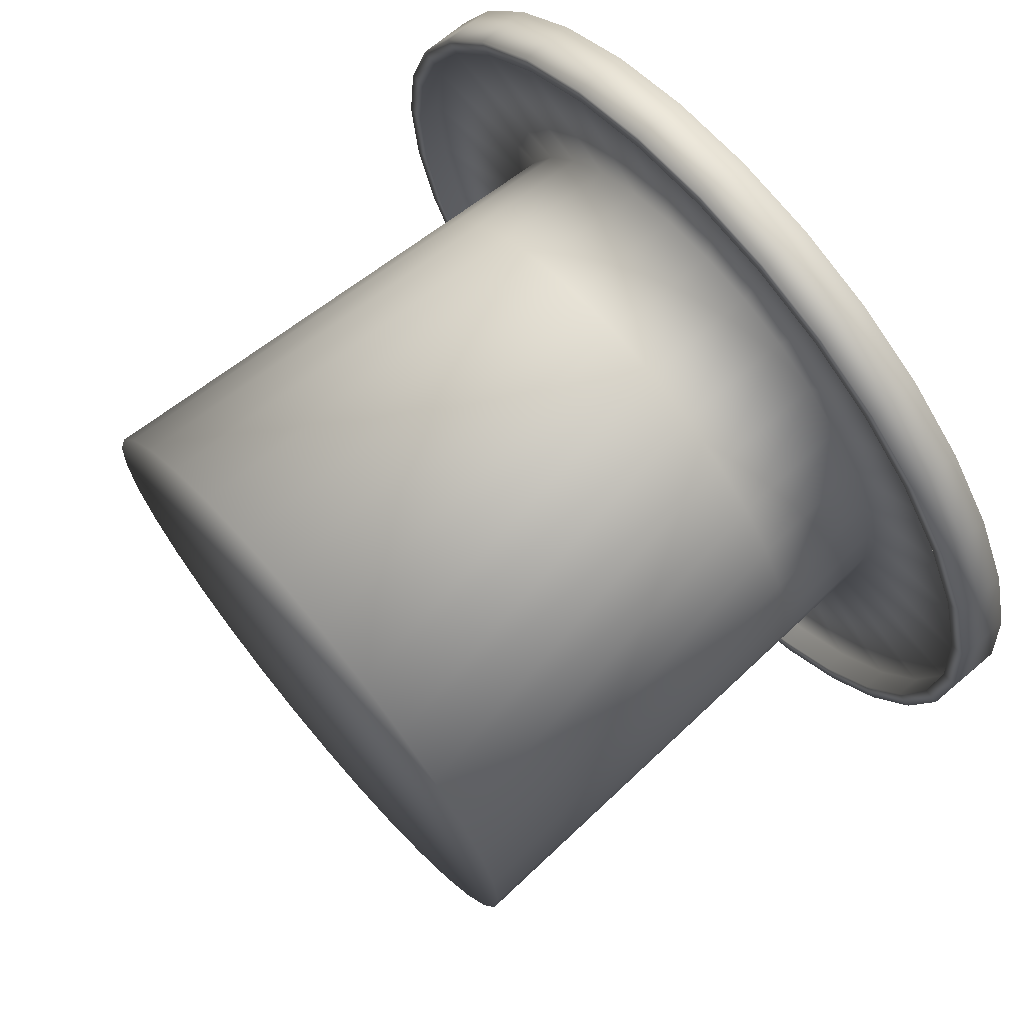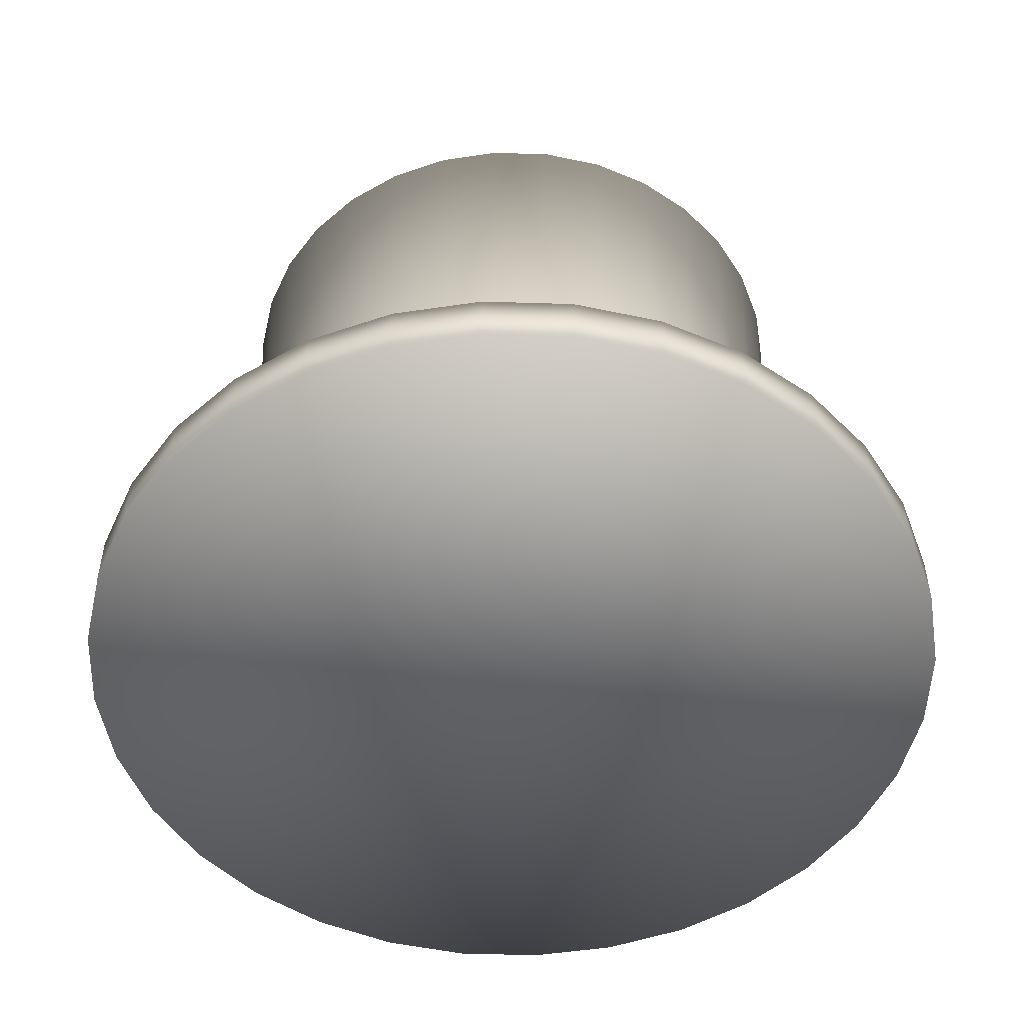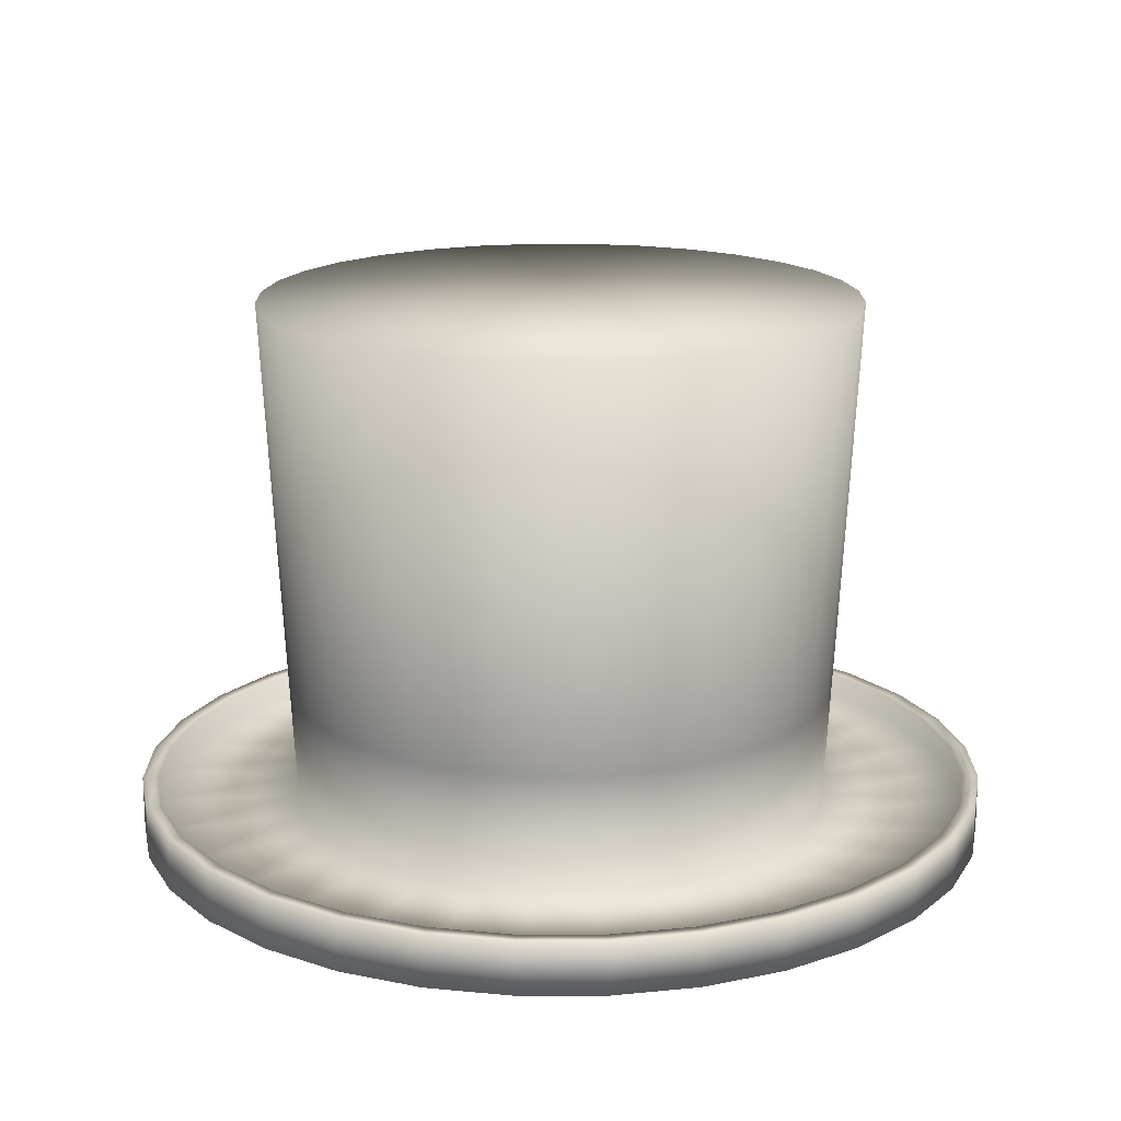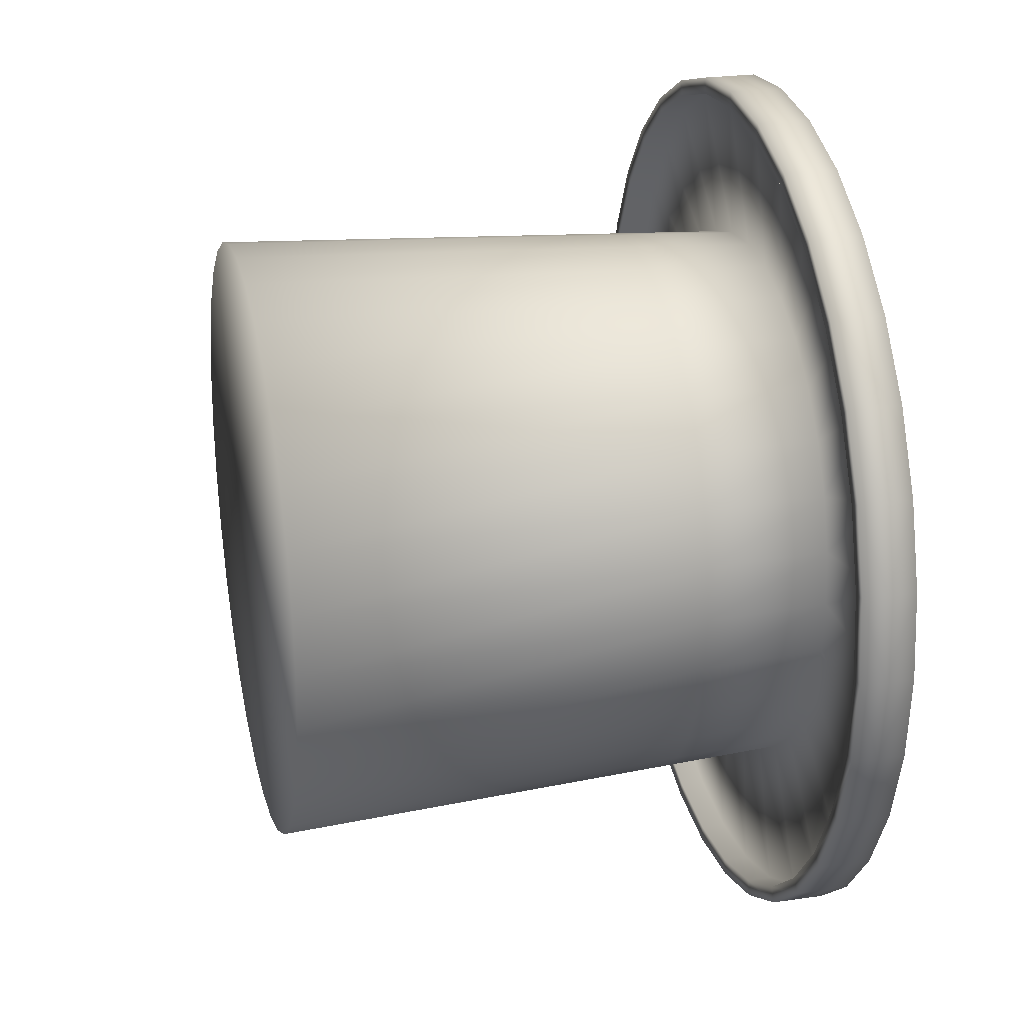
<metadata>
{"format":"obj","ext":"obj","renderer":"f3d","projection":"perspective","resolution":1024,"background":"white","views":[{"elev":70.0,"azim":-130.3,"up":"+Z"},{"elev":-50.8,"azim":138.7,"up":"+Y"},{"elev":17.1,"azim":50.4,"up":"+Y"},{"elev":25.2,"azim":-103.3,"up":"+Z"}]}
</metadata>
<code>
o Cylinder.001_Cylinder.002
v -0 0.1497 -2.607
v 0.4635 0.1497 -2.561
v 0.9093 0.1497 -2.426
v 1.32 0.1497 -2.206
v 1.68 0.1497 -1.911
v 1.976 0.1497 -1.551
v 2.195 0.1497 -1.14
v 2.33 0.1497 -0.6941
v 2.376 0.1497 -0.2306
v 2.33 0.1497 0.2329
v 2.195 0.1497 0.6787
v 1.976 0.1497 1.089
v 1.68 0.1497 1.449
v 1.32 0.1497 1.745
v 0.9093 0.1497 1.965
v 0.4635 0.1497 2.1
v -1e-06 0.1497 2.145
v -0.4635 0.1497 2.1
v -0.9093 0.1497 1.965
v -1.32 0.1497 1.745
v -1.68 0.1497 1.449
v -1.976 0.1497 1.089
v -2.195 0.1497 0.6787
v -2.33 0.1497 0.2329
v -2.376 0.1497 -0.2306
v -2.33 0.1497 -0.6941
v -2.195 0.1497 -1.14
v -1.976 0.1497 -1.551
v -1.68 0.1497 -1.911
v -1.32 0.1497 -2.206
v -0.9093 0.1497 -2.426
v -0.4635 0.1497 -2.561
v 3e-06 3.15 -1.881
v 0.3219 3.15 -1.849
v 0.6314 3.15 -1.755
v 0.9167 3.15 -1.603
v 1.167 3.15 -1.397
v 1.372 3.15 -1.147
v 1.524 3.15 -0.862
v 1.618 3.15 -0.5525
v 1.65 3.15 -0.2306
v 1.618 3.15 0.0913
v 1.524 3.15 0.4008
v 1.372 3.15 0.6861
v 1.167 3.15 0.9361
v 0.9167 3.15 1.141
v 0.6314 3.15 1.294
v 0.3219 3.15 1.388
v 2e-06 3.15 1.419
v -0.3219 3.15 1.388
v -0.6314 3.15 1.294
v -0.9167 3.15 1.141
v -1.167 3.15 0.9361
v -1.372 3.15 0.6861
v -1.524 3.15 0.4008
v -1.618 3.15 0.0913
v -1.65 3.15 -0.2306
v -1.618 3.15 -0.5525
v -1.524 3.15 -0.862
v -1.372 3.15 -1.147
v -1.167 3.15 -1.397
v -0.9167 3.15 -1.603
v -0.6314 3.15 -1.755
v -0.3219 3.15 -1.849
v -0 0.1497 -0.2306
v 0 3.15 -0.2306
v 0.4635 0.2997 -2.561
v 0 0.2997 -2.607
v 0.9093 0.2997 -2.426
v 1.32 0.2997 -2.206
v 1.68 0.2997 -1.911
v 1.976 0.2997 -1.551
v 2.195 0.2997 -1.14
v 2.33 0.2997 -0.6941
v 2.376 0.2997 -0.2306
v 2.33 0.2997 0.2329
v 2.195 0.2997 0.6787
v 1.976 0.2997 1.089
v 1.68 0.2997 1.449
v 1.32 0.2997 1.745
v 0.9093 0.2997 1.965
v 0.4635 0.2997 2.1
v -1e-06 0.2997 2.145
v -0.4635 0.2997 2.1
v -0.9093 0.2997 1.965
v -1.32 0.2997 1.745
v -1.68 0.2997 1.449
v -1.976 0.2997 1.089
v -2.195 0.2997 0.6787
v -2.33 0.2997 0.2329
v -2.376 0.2997 -0.2306
v -2.33 0.2997 -0.6941
v -2.195 0.2997 -1.14
v -1.976 0.2997 -1.551
v -1.68 0.2997 -1.911
v -1.32 0.2997 -2.206
v -0.9093 0.2997 -2.426
v -0.4635 0.2997 -2.561
v 0.2926 0.2997 -1.702
v 0 0.2997 -1.731
v 0.574 0.2997 -1.616
v 0.8334 0.2997 -1.478
v 1.061 0.2997 -1.291
v 1.247 0.2997 -1.064
v 1.386 0.2997 -0.8046
v 1.471 0.2997 -0.5232
v 1.5 0.2997 -0.2306
v 1.471 0.2997 0.06203
v 1.386 0.2997 0.3434
v 1.247 0.2997 0.6028
v 1.061 0.2997 0.8301
v 0.8334 0.2997 1.017
v 0.574 0.2997 1.155
v 0.2926 0.2997 1.241
v -0 0.2997 1.269
v -0.2926 0.2997 1.241
v -0.574 0.2997 1.155
v -0.8334 0.2997 1.017
v -1.061 0.2997 0.8301
v -1.247 0.2997 0.6028
v -1.386 0.2997 0.3434
v -1.471 0.2997 0.06203
v -1.5 0.2997 -0.2306
v -1.471 0.2997 -0.5232
v -1.386 0.2997 -0.8046
v -1.247 0.2997 -1.064
v -1.061 0.2997 -1.291
v -0.8334 0.2997 -1.478
v -0.574 0.2997 -1.616
v -0.2926 0.2997 -1.702
v 0.4464 0.2997 -2.475
v 0 0.2997 -2.519
v 0.8757 0.2997 -2.345
v 1.271 0.2997 -2.133
v 1.618 0.2997 -1.849
v 1.903 0.2997 -1.502
v 2.114 0.2997 -1.106
v 2.244 0.2997 -0.677
v 2.288 0.2997 -0.2306
v 2.244 0.2997 0.2158
v 2.114 0.2997 0.6451
v 1.903 0.2997 1.041
v 1.618 0.2997 1.388
v 1.271 0.2997 1.672
v 0.8757 0.2997 1.884
v 0.4464 0.2997 2.014
v -1e-06 0.2997 2.058
v -0.4464 0.2997 2.014
v -0.8757 0.2997 1.884
v -1.271 0.2997 1.672
v -1.618 0.2997 1.388
v -1.903 0.2997 1.041
v -2.114 0.2997 0.6451
v -2.244 0.2997 0.2158
v -2.288 0.2997 -0.2306
v -2.244 0.2997 -0.677
v -2.114 0.2997 -1.106
v -1.903 0.2997 -1.502
v -1.618 0.2997 -1.849
v -1.271 0.2997 -2.133
v -0.8757 0.2997 -2.345
v -0.4464 0.2997 -2.475
v -0.4464 0.4363 -2.475
v -0.8757 0.4363 -2.345
v -1.271 0.4363 -2.133
v -1.618 0.4363 -1.849
v -1.903 0.4363 -1.502
v -2.114 0.4363 -1.106
v -2.244 0.4363 -0.677
v -2.288 0.4363 -0.2306
v -2.244 0.4363 0.2158
v -2.114 0.4363 0.6451
v -1.903 0.4363 1.041
v -1.618 0.4363 1.388
v -1.271 0.4363 1.672
v -0.8757 0.4363 1.884
v -0.4464 0.4363 2.014
v -1e-06 0.4363 2.058
v 0.4464 0.4363 2.014
v 0.8757 0.4363 1.884
v 1.271 0.4363 1.672
v 1.618 0.4363 1.388
v 1.903 0.4363 1.041
v 2.114 0.4363 0.6451
v 2.244 0.4363 0.2158
v 2.288 0.4363 -0.2306
v 2.244 0.4363 -0.677
v 2.114 0.4363 -1.106
v 1.903 0.4363 -1.502
v 1.618 0.4363 -1.849
v 1.271 0.4363 -2.133
v 0.8757 0.4363 -2.345
v 0 0.4363 -2.519
v 0.4464 0.4363 -2.475
v -0.4635 0.4363 -2.561
v -0.9093 0.4363 -2.426
v -1.32 0.4363 -2.206
v -1.68 0.4363 -1.911
v -1.976 0.4363 -1.551
v -2.195 0.4363 -1.14
v -2.33 0.4363 -0.6941
v -2.376 0.4363 -0.2306
v -2.33 0.4363 0.2329
v -2.195 0.4363 0.6787
v -1.976 0.4363 1.089
v -1.68 0.4363 1.449
v -1.32 0.4363 1.745
v -0.9093 0.4363 1.965
v -0.4635 0.4363 2.1
v -1e-06 0.4363 2.145
v 0.4635 0.4363 2.1
v 0.9093 0.4363 1.965
v 1.32 0.4363 1.745
v 1.68 0.4363 1.449
v 1.976 0.4363 1.089
v 2.195 0.4363 0.6787
v 2.33 0.4363 0.2329
v 2.376 0.4363 -0.2306
v 2.33 0.4363 -0.6941
v 2.195 0.4363 -1.14
v 1.976 0.4363 -1.551
v 1.68 0.4363 -1.911
v 1.32 0.4363 -2.206
v 0.9093 0.4363 -2.426
v 0 0.4363 -2.607
v 0.4635 0.4363 -2.561
v 0.2994 0.9618 -1.736
v 1e-06 0.9618 -1.765
v 0.5874 0.9618 -1.649
v 0.8527 0.9618 -1.507
v 1.085 0.9618 -1.316
v 1.276 0.9618 -1.083
v 1.418 0.9618 -0.818
v 1.505 0.9618 -0.53
v 1.535 0.9618 -0.2306
v 1.505 0.9618 0.06883
v 1.418 0.9618 0.3568
v 1.276 0.9618 0.6221
v 1.085 0.9618 0.8547
v 0.8527 0.9618 1.046
v 0.5874 0.9618 1.187
v 0.2994 0.9618 1.275
v 0 0.9618 1.304
v -0.2994 0.9618 1.275
v -0.5874 0.9618 1.187
v -0.8527 0.9618 1.046
v -1.085 0.9618 0.8547
v -1.276 0.9618 0.6221
v -1.418 0.9618 0.3568
v -1.505 0.9618 0.06883
v -1.535 0.9618 -0.2306
v -1.505 0.9618 -0.53
v -1.418 0.9618 -0.818
v -1.276 0.9618 -1.083
v -1.085 0.9618 -1.316
v -0.8527 0.9618 -1.507
v -0.5874 0.9618 -1.649
v -0.2994 0.9618 -1.736
f 65 1 2
f 66 34 33
f 65 2 3
f 66 35 34
f 65 3 4
f 66 36 35
f 65 4 5
f 66 37 36
f 65 5 6
f 66 38 37
f 65 6 7
f 66 39 38
f 65 7 8
f 66 40 39
f 65 8 9
f 66 41 40
f 65 9 10
f 66 42 41
f 65 10 11
f 66 43 42
f 65 11 12
f 66 44 43
f 65 12 13
f 66 45 44
f 65 13 14
f 66 46 45
f 65 14 15
f 66 47 46
f 65 15 16
f 66 48 47
f 65 16 17
f 66 49 48
f 65 17 18
f 66 50 49
f 65 18 19
f 66 51 50
f 65 19 20
f 66 52 51
f 65 20 21
f 66 53 52
f 65 21 22
f 66 54 53
f 65 22 23
f 66 55 54
f 65 23 24
f 66 56 55
f 65 24 25
f 66 57 56
f 65 25 26
f 66 58 57
f 65 26 27
f 66 59 58
f 65 27 28
f 66 60 59
f 65 28 29
f 66 61 60
f 65 29 30
f 66 62 61
f 65 30 31
f 66 63 62
f 65 31 32
f 66 64 63
f 32 1 65
f 66 33 64
f 1 68 67
f 1 67 2
f 2 67 69
f 2 69 3
f 3 69 70
f 3 70 4
f 4 70 71
f 4 71 5
f 5 71 72
f 5 72 6
f 6 72 73
f 6 73 7
f 7 73 74
f 7 74 8
f 8 74 75
f 8 75 9
f 9 75 76
f 9 76 10
f 10 76 77
f 10 77 11
f 11 77 78
f 11 78 12
f 12 78 79
f 12 79 13
f 13 79 80
f 13 80 14
f 14 80 81
f 14 81 15
f 15 81 82
f 15 82 16
f 16 82 83
f 16 83 17
f 17 83 84
f 17 84 18
f 18 84 85
f 18 85 19
f 19 85 86
f 19 86 20
f 20 86 87
f 20 87 21
f 21 87 88
f 21 88 22
f 22 88 89
f 22 89 23
f 23 89 90
f 23 90 24
f 24 90 91
f 24 91 25
f 25 91 92
f 25 92 26
f 26 92 93
f 26 93 27
f 27 93 94
f 27 94 28
f 28 94 95
f 28 95 29
f 29 95 96
f 29 96 30
f 30 96 97
f 30 97 31
f 31 97 98
f 31 98 32
f 68 1 32
f 68 32 98
f 132 100 99
f 132 99 131
f 131 99 101
f 131 101 133
f 133 101 102
f 133 102 134
f 134 102 103
f 134 103 135
f 135 103 104
f 135 104 136
f 136 104 105
f 136 105 137
f 137 105 106
f 137 106 138
f 138 106 107
f 138 107 139
f 139 107 108
f 139 108 140
f 140 108 109
f 140 109 141
f 141 109 110
f 141 110 142
f 142 110 111
f 142 111 143
f 143 111 112
f 143 112 144
f 144 112 113
f 144 113 145
f 145 113 114
f 145 114 146
f 146 114 115
f 146 115 147
f 147 115 116
f 147 116 148
f 148 116 117
f 148 117 149
f 149 117 118
f 149 118 150
f 150 118 119
f 150 119 151
f 151 119 120
f 151 120 152
f 152 120 121
f 152 121 153
f 153 121 122
f 153 122 154
f 154 122 123
f 154 123 155
f 155 123 124
f 155 124 156
f 156 124 125
f 156 125 157
f 157 125 126
f 157 126 158
f 158 126 127
f 158 127 159
f 159 127 128
f 159 128 160
f 160 128 129
f 160 129 161
f 161 129 130
f 161 130 162
f 100 132 162
f 100 162 130
f 162 132 193
f 162 193 163
f 161 162 163
f 161 163 164
f 160 161 164
f 160 164 165
f 159 160 165
f 159 165 166
f 158 159 166
f 158 166 167
f 157 158 167
f 157 167 168
f 156 157 168
f 156 168 169
f 155 156 169
f 155 169 170
f 154 155 170
f 154 170 171
f 153 154 171
f 153 171 172
f 152 153 172
f 152 172 173
f 151 152 173
f 151 173 174
f 150 151 174
f 150 174 175
f 149 150 175
f 149 175 176
f 148 149 176
f 148 176 177
f 147 148 177
f 147 177 178
f 146 147 178
f 146 178 179
f 145 146 179
f 145 179 180
f 144 145 180
f 144 180 181
f 143 144 181
f 143 181 182
f 142 143 182
f 142 182 183
f 141 142 183
f 141 183 184
f 140 141 184
f 140 184 185
f 139 140 185
f 139 185 186
f 138 139 186
f 138 186 187
f 137 138 187
f 137 187 188
f 136 137 188
f 136 188 189
f 135 136 189
f 135 189 190
f 134 135 190
f 134 190 191
f 133 134 191
f 133 191 192
f 131 133 192
f 131 192 194
f 132 131 194
f 132 194 193
f 68 98 195
f 68 195 225
f 98 97 196
f 98 196 195
f 97 96 197
f 97 197 196
f 96 95 198
f 96 198 197
f 95 94 199
f 95 199 198
f 94 93 200
f 94 200 199
f 93 92 201
f 93 201 200
f 92 91 202
f 92 202 201
f 91 90 203
f 91 203 202
f 90 89 204
f 90 204 203
f 89 88 205
f 89 205 204
f 88 87 206
f 88 206 205
f 87 86 207
f 87 207 206
f 86 85 208
f 86 208 207
f 85 84 209
f 85 209 208
f 84 83 210
f 84 210 209
f 83 82 211
f 83 211 210
f 82 81 212
f 82 212 211
f 81 80 213
f 81 213 212
f 80 79 214
f 80 214 213
f 79 78 215
f 79 215 214
f 78 77 216
f 78 216 215
f 77 76 217
f 77 217 216
f 76 75 218
f 76 218 217
f 75 74 219
f 75 219 218
f 74 73 220
f 74 220 219
f 73 72 221
f 73 221 220
f 72 71 222
f 72 222 221
f 71 70 223
f 71 223 222
f 70 69 224
f 70 224 223
f 69 67 226
f 69 226 224
f 67 68 225
f 67 225 226
f 225 193 194
f 225 194 226
f 226 194 192
f 226 192 224
f 224 192 191
f 224 191 223
f 223 191 190
f 223 190 222
f 222 190 189
f 222 189 221
f 221 189 188
f 221 188 220
f 220 188 187
f 220 187 219
f 219 187 186
f 219 186 218
f 218 186 185
f 218 185 217
f 217 185 184
f 217 184 216
f 216 184 183
f 216 183 215
f 215 183 182
f 215 182 214
f 214 182 181
f 214 181 213
f 213 181 180
f 213 180 212
f 212 180 179
f 212 179 211
f 211 179 178
f 211 178 210
f 210 178 177
f 210 177 209
f 209 177 176
f 209 176 208
f 208 176 175
f 208 175 207
f 207 175 174
f 207 174 206
f 206 174 173
f 206 173 205
f 205 173 172
f 205 172 204
f 204 172 171
f 204 171 203
f 203 171 170
f 203 170 202
f 202 170 169
f 202 169 201
f 201 169 168
f 201 168 200
f 200 168 167
f 200 167 199
f 199 167 166
f 199 166 198
f 198 166 165
f 198 165 197
f 197 165 164
f 197 164 196
f 196 164 163
f 196 163 195
f 193 225 195
f 193 195 163
f 100 228 227
f 100 227 99
f 228 33 34
f 228 34 227
f 99 227 229
f 99 229 101
f 227 34 35
f 227 35 229
f 101 229 230
f 101 230 102
f 229 35 36
f 229 36 230
f 102 230 231
f 102 231 103
f 230 36 37
f 230 37 231
f 103 231 232
f 103 232 104
f 231 37 38
f 231 38 232
f 104 232 233
f 104 233 105
f 232 38 39
f 232 39 233
f 105 233 234
f 105 234 106
f 233 39 40
f 233 40 234
f 106 234 235
f 106 235 107
f 234 40 41
f 234 41 235
f 107 235 236
f 107 236 108
f 235 41 42
f 235 42 236
f 108 236 237
f 108 237 109
f 236 42 43
f 236 43 237
f 109 237 238
f 109 238 110
f 237 43 44
f 237 44 238
f 110 238 239
f 110 239 111
f 238 44 45
f 238 45 239
f 111 239 240
f 111 240 112
f 239 45 46
f 239 46 240
f 112 240 241
f 112 241 113
f 240 46 47
f 240 47 241
f 113 241 242
f 113 242 114
f 241 47 48
f 241 48 242
f 114 242 243
f 114 243 115
f 242 48 49
f 242 49 243
f 115 243 244
f 115 244 116
f 243 49 50
f 243 50 244
f 116 244 245
f 116 245 117
f 244 50 51
f 244 51 245
f 117 245 246
f 117 246 118
f 245 51 52
f 245 52 246
f 118 246 247
f 118 247 119
f 246 52 53
f 246 53 247
f 119 247 248
f 119 248 120
f 247 53 54
f 247 54 248
f 120 248 249
f 120 249 121
f 248 54 55
f 248 55 249
f 121 249 250
f 121 250 122
f 249 55 56
f 249 56 250
f 122 250 251
f 122 251 123
f 250 56 57
f 250 57 251
f 123 251 252
f 123 252 124
f 251 57 58
f 251 58 252
f 124 252 253
f 124 253 125
f 252 58 59
f 252 59 253
f 125 253 254
f 125 254 126
f 253 59 60
f 253 60 254
f 126 254 255
f 126 255 127
f 254 60 61
f 254 61 255
f 127 255 256
f 127 256 128
f 255 61 62
f 255 62 256
f 128 256 257
f 128 257 129
f 256 62 63
f 256 63 257
f 129 257 258
f 129 258 130
f 257 63 64
f 257 64 258
f 33 228 258
f 33 258 64
f 228 100 130
f 228 130 258

</code>
